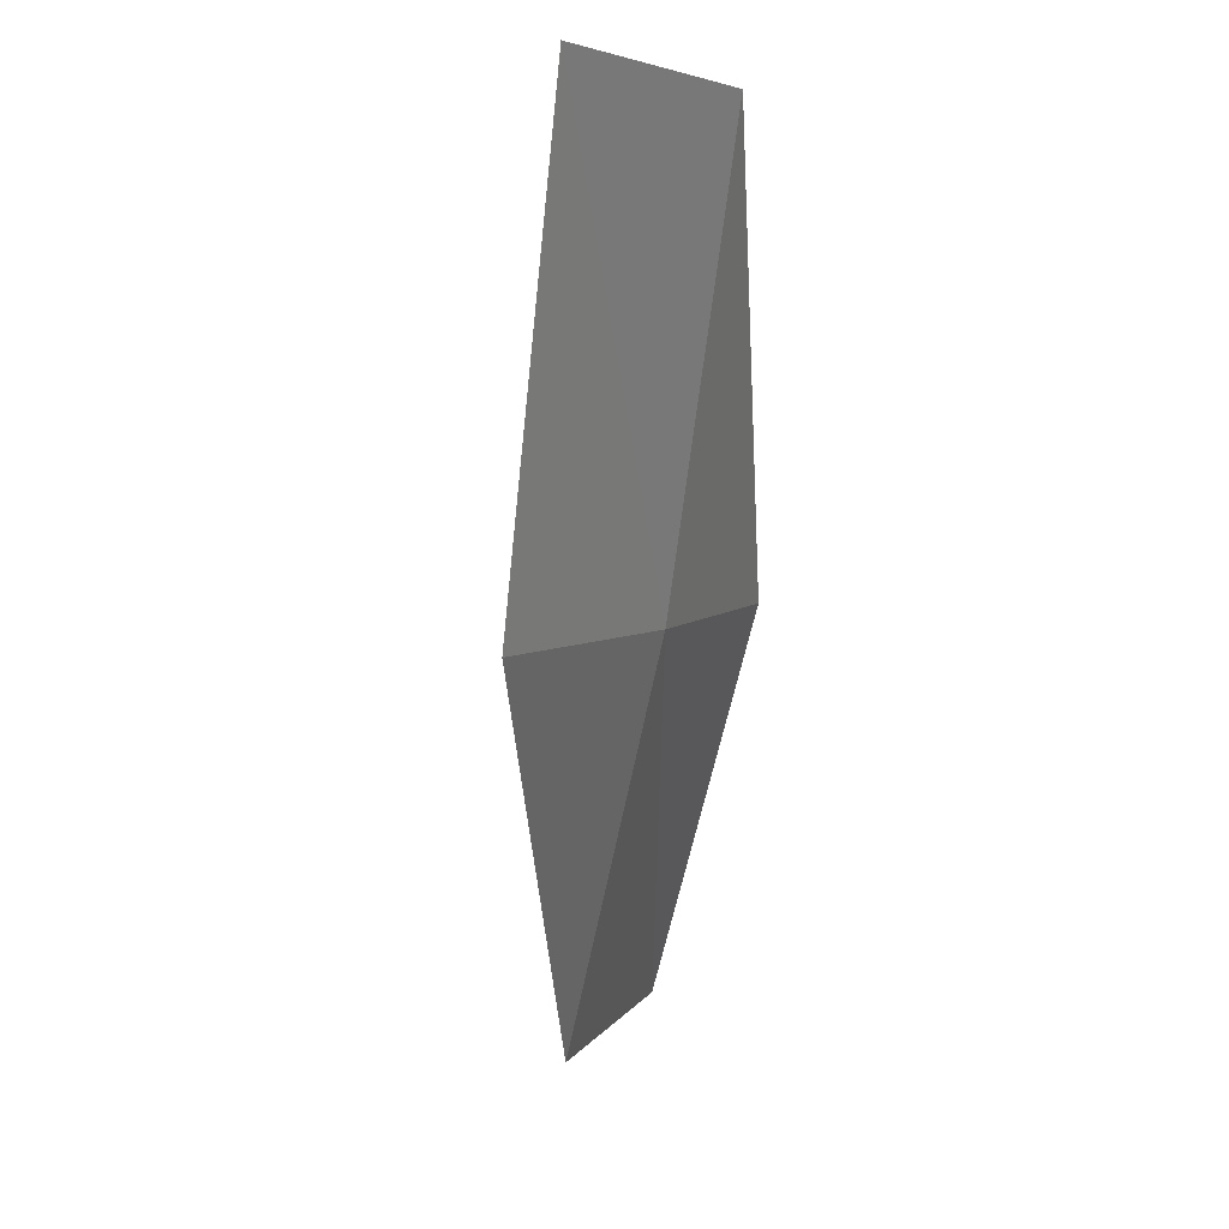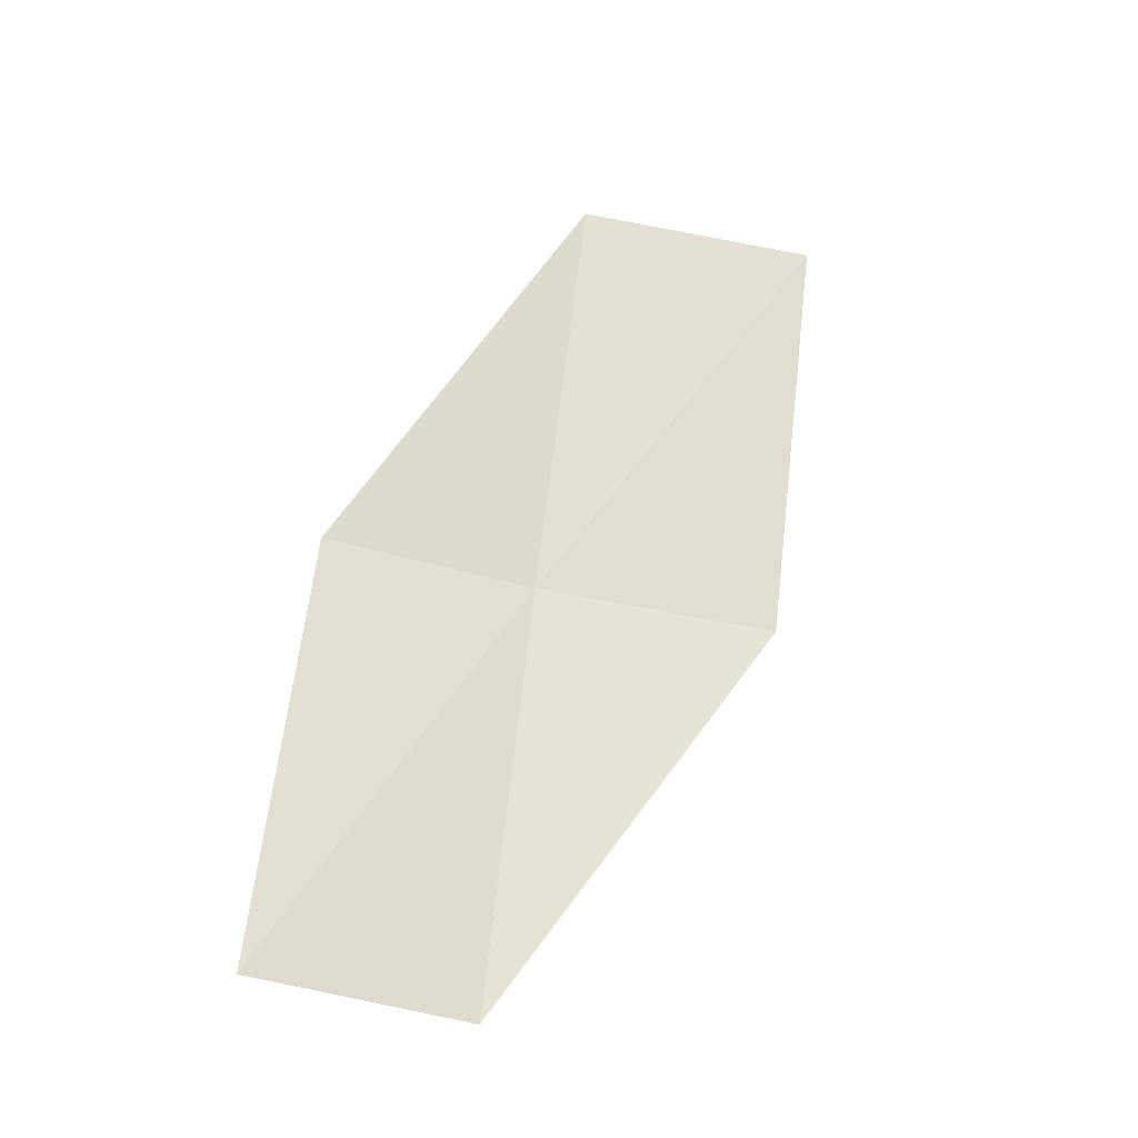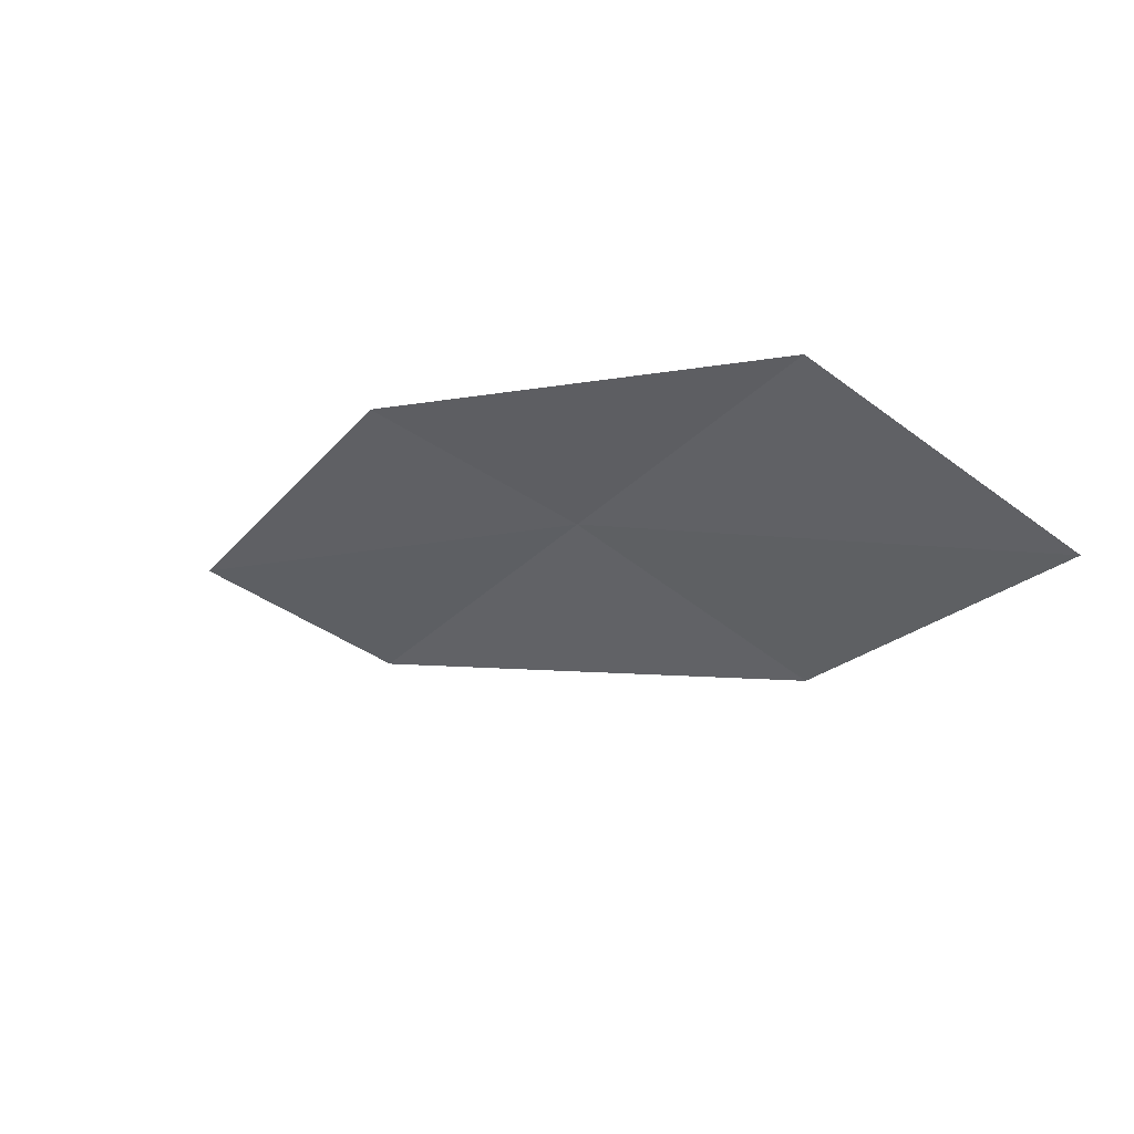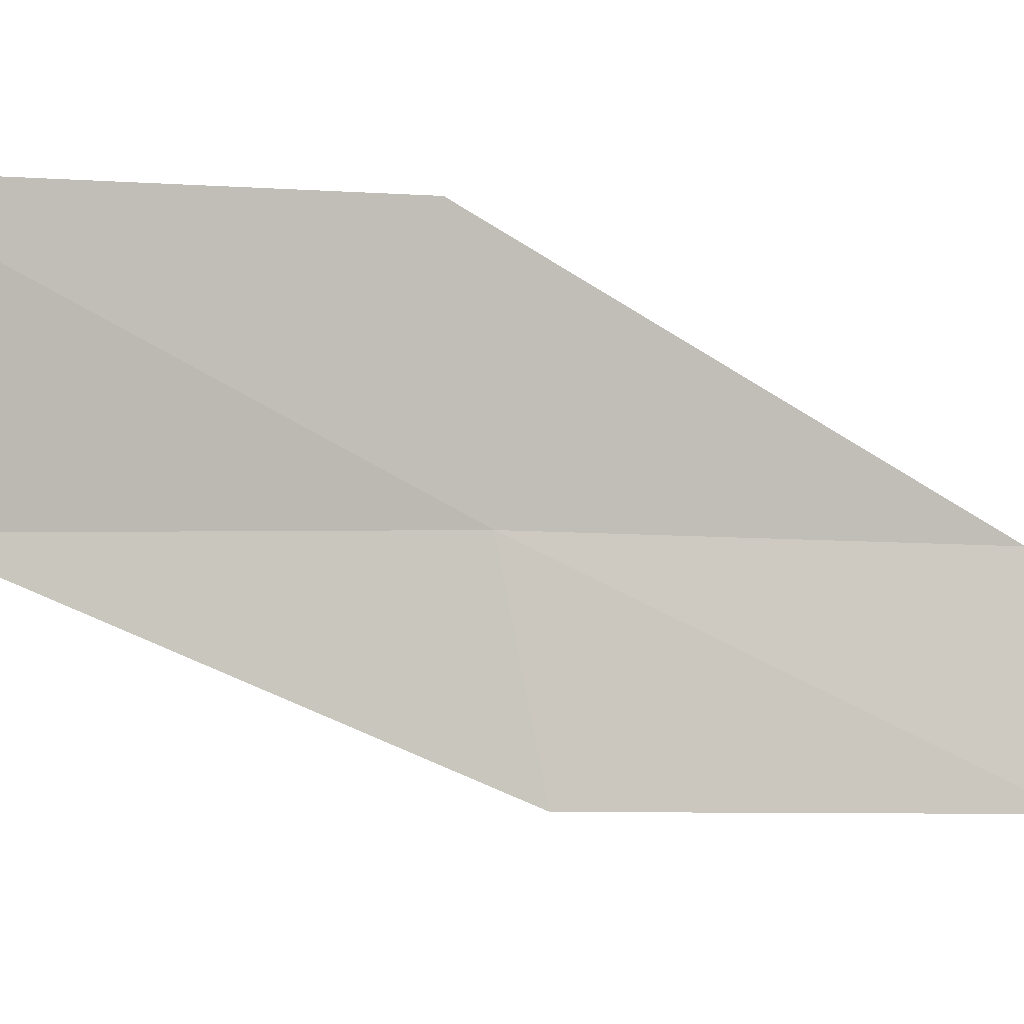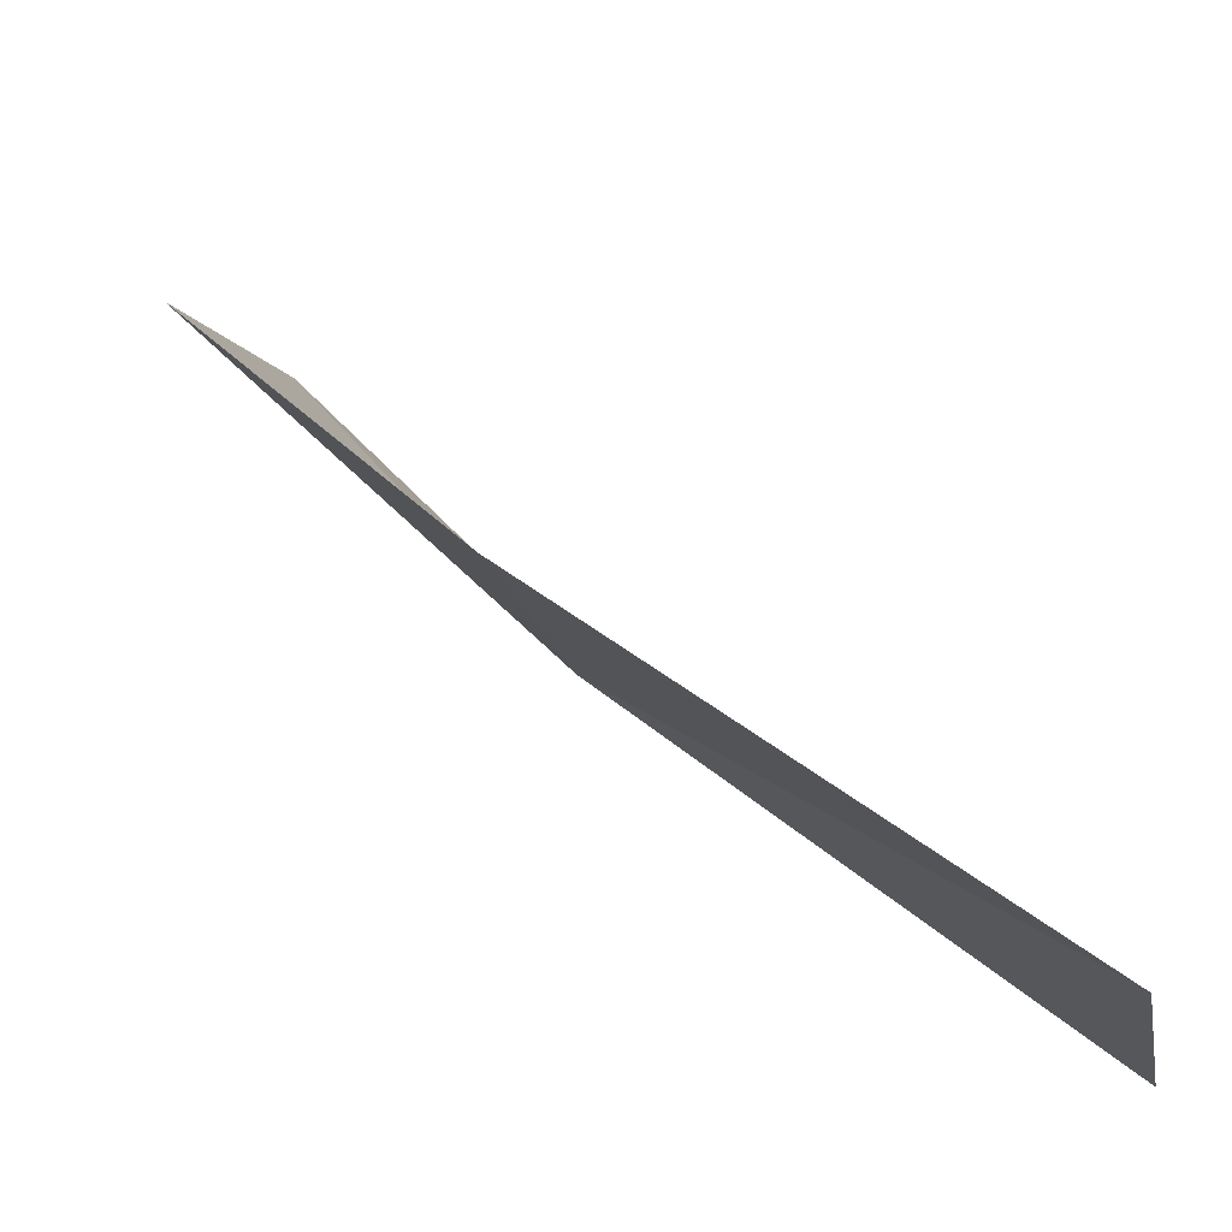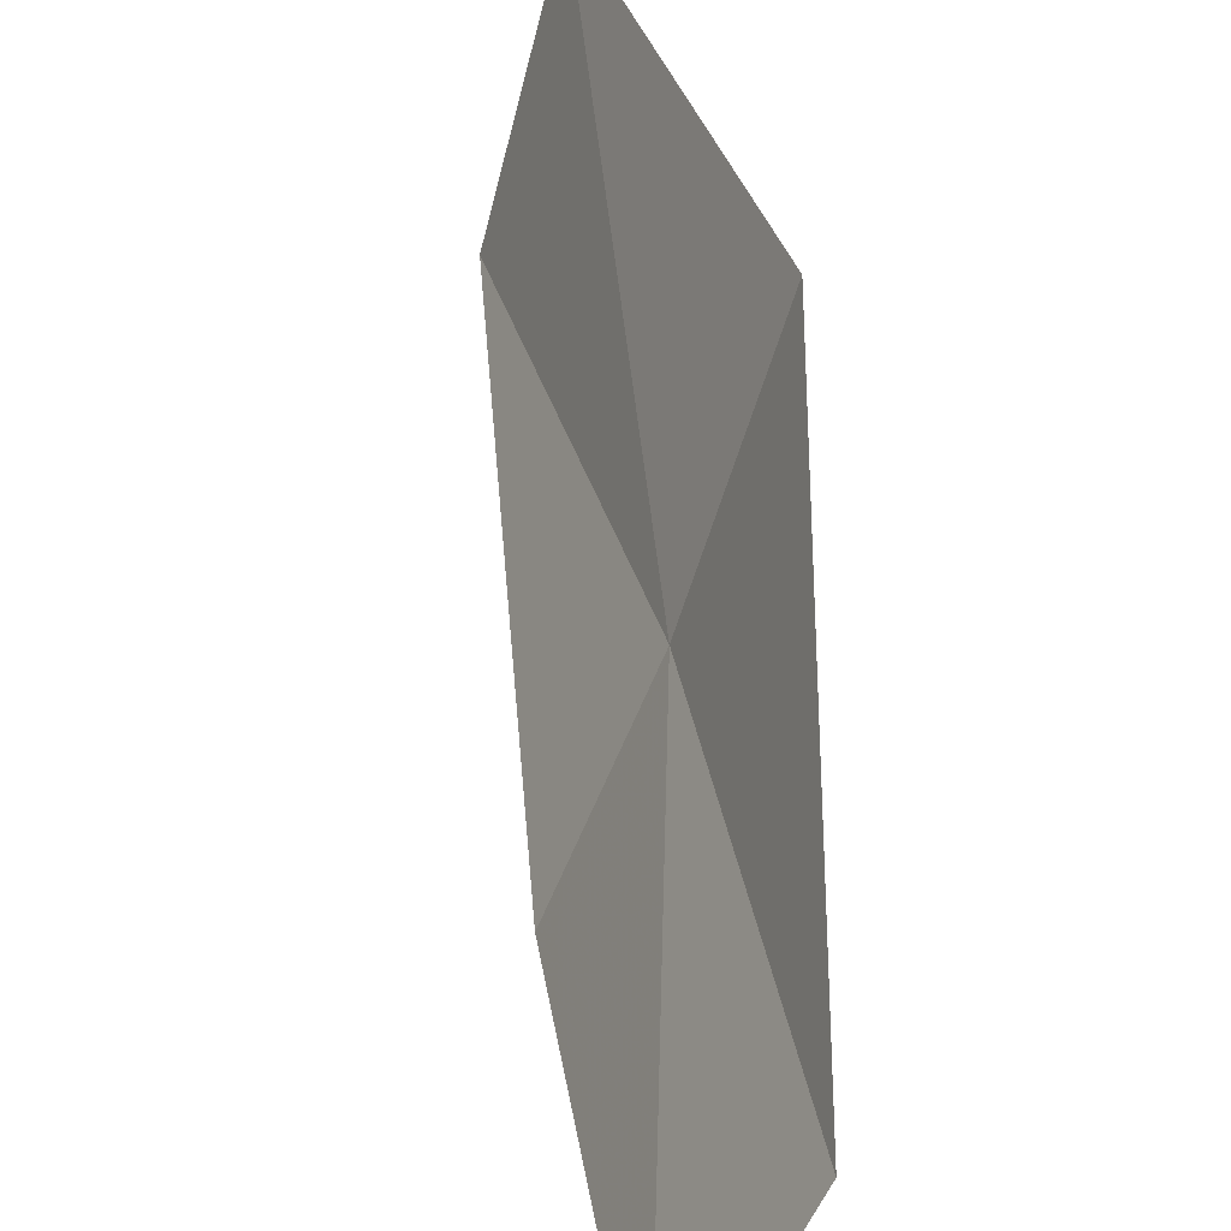
<metadata>
{"format":"obj","ext":"obj","renderer":"f3d","projection":"perspective","resolution":1024,"background":"white","views":[{"elev":-0.9,"azim":48.7,"up":"+Y"},{"elev":-10.5,"azim":-96.2,"up":"+Y"},{"elev":79.6,"azim":-37.4,"up":"+Y"},{"elev":21.8,"azim":-133.1,"up":"+Z"},{"elev":58.0,"azim":112.3,"up":"+Z"},{"elev":31.1,"azim":-38.2,"up":"+Z"}]}
</metadata>
<code>
v 21.8 -6.308 3.595
v 20.75 -8.322 3.273
v 20.27 -8.126 2.29
v 21.34 -6.175 2.588
v 22.21 -6.428 4.827
v 22.63 -4.165 3.934
v 22.99 -4.232 5.186
f 1 3 2
f 1 4 3
f 1 2 5
f 1 6 4
f 1 5 7
f 1 7 6

</code>
